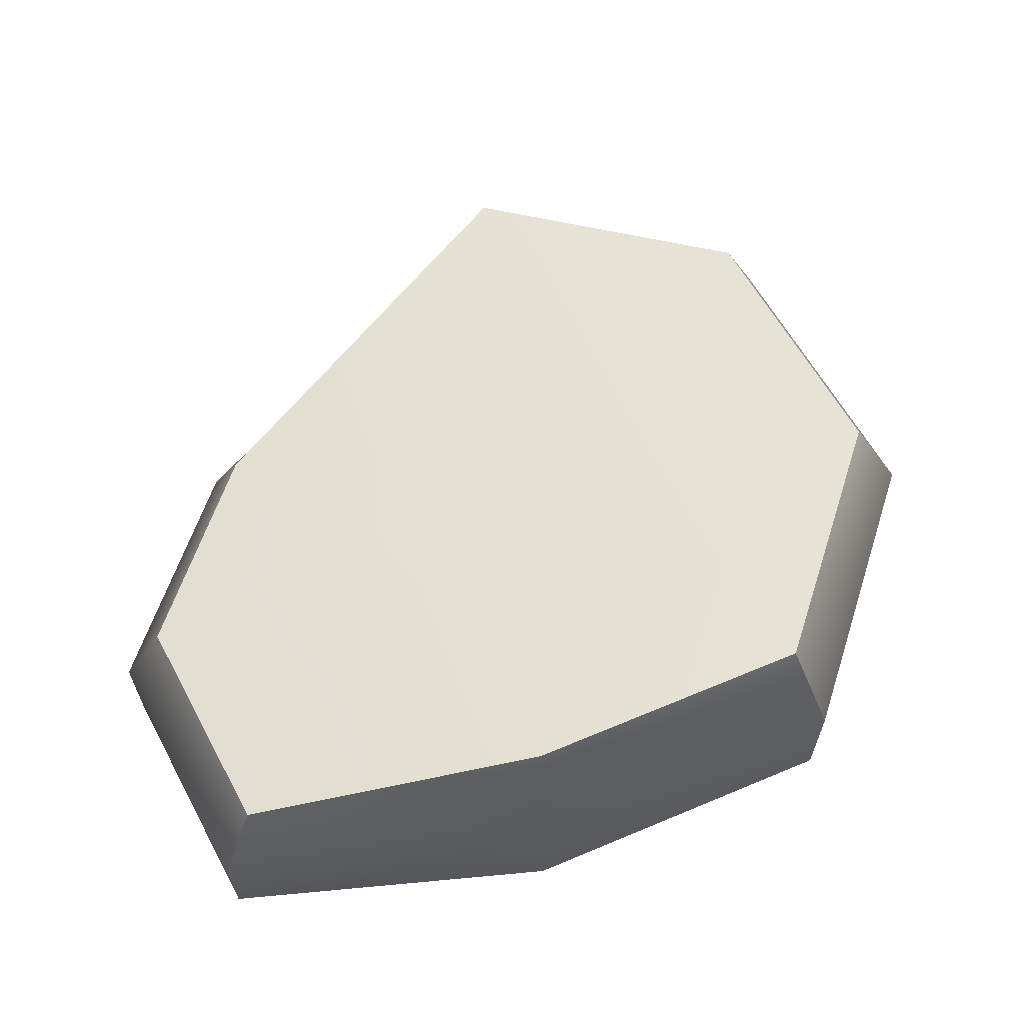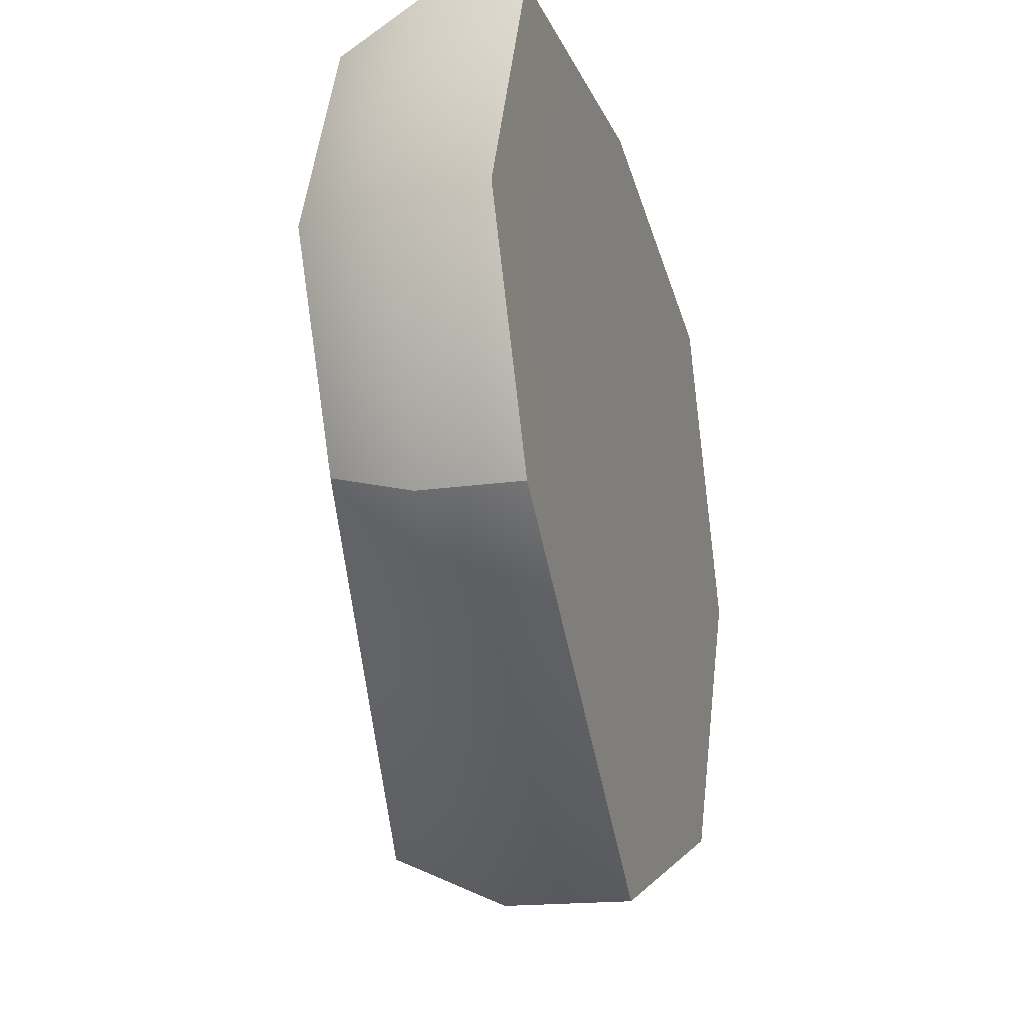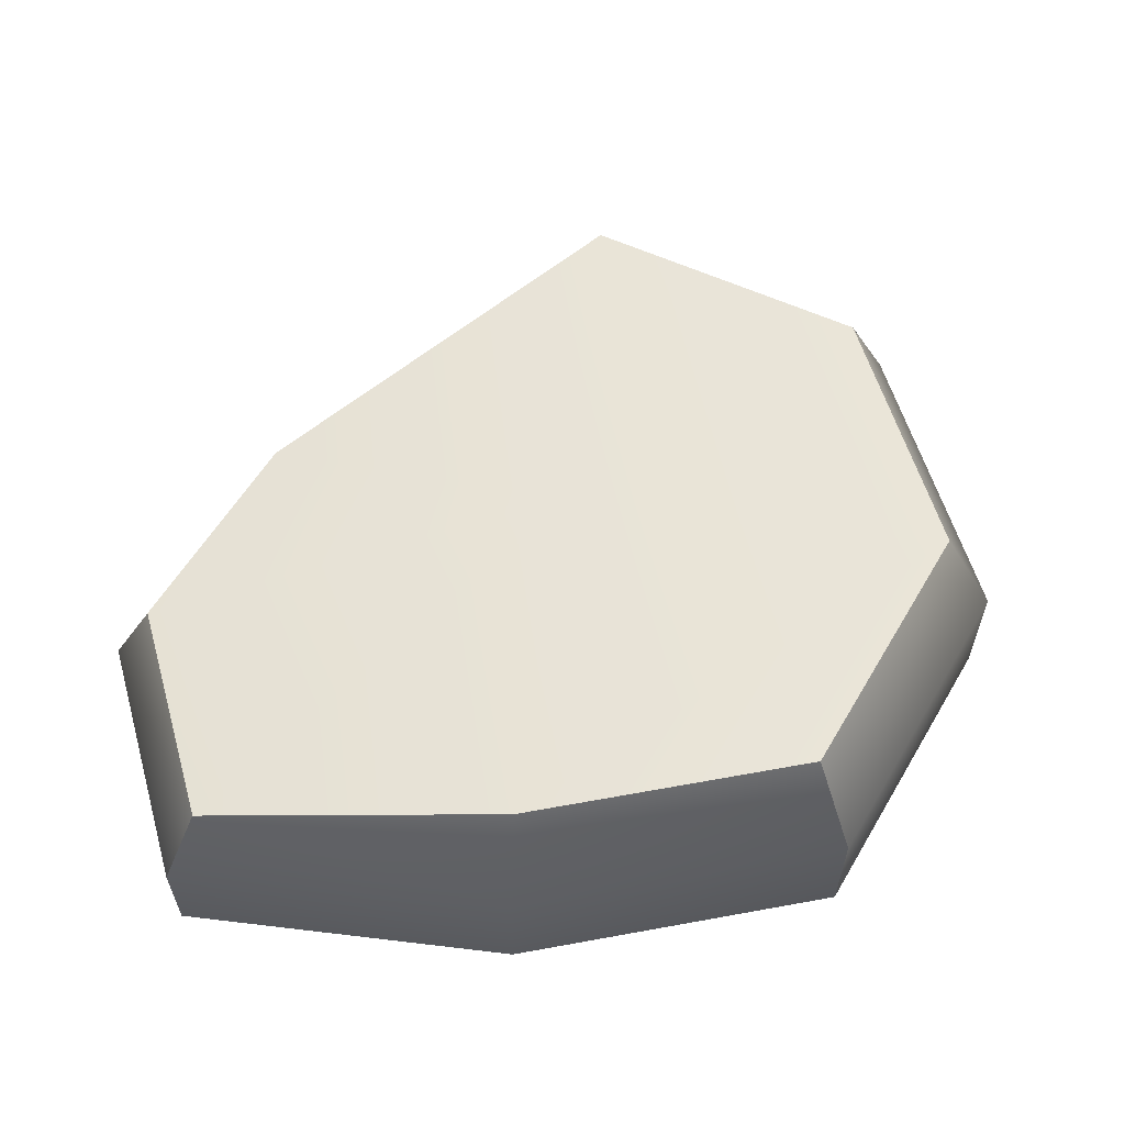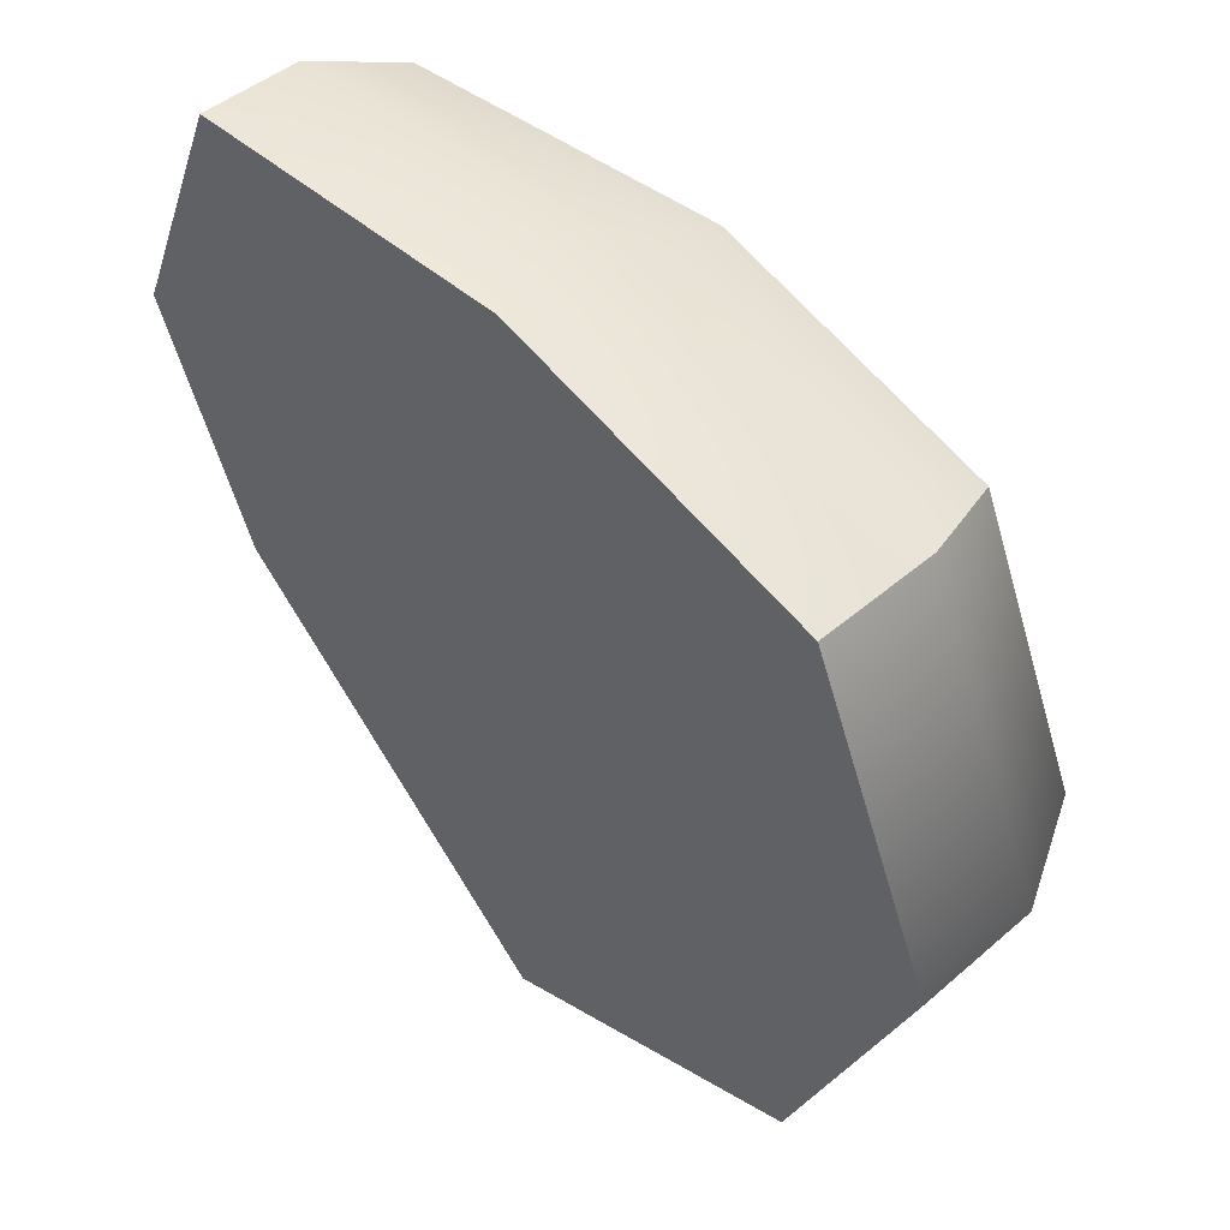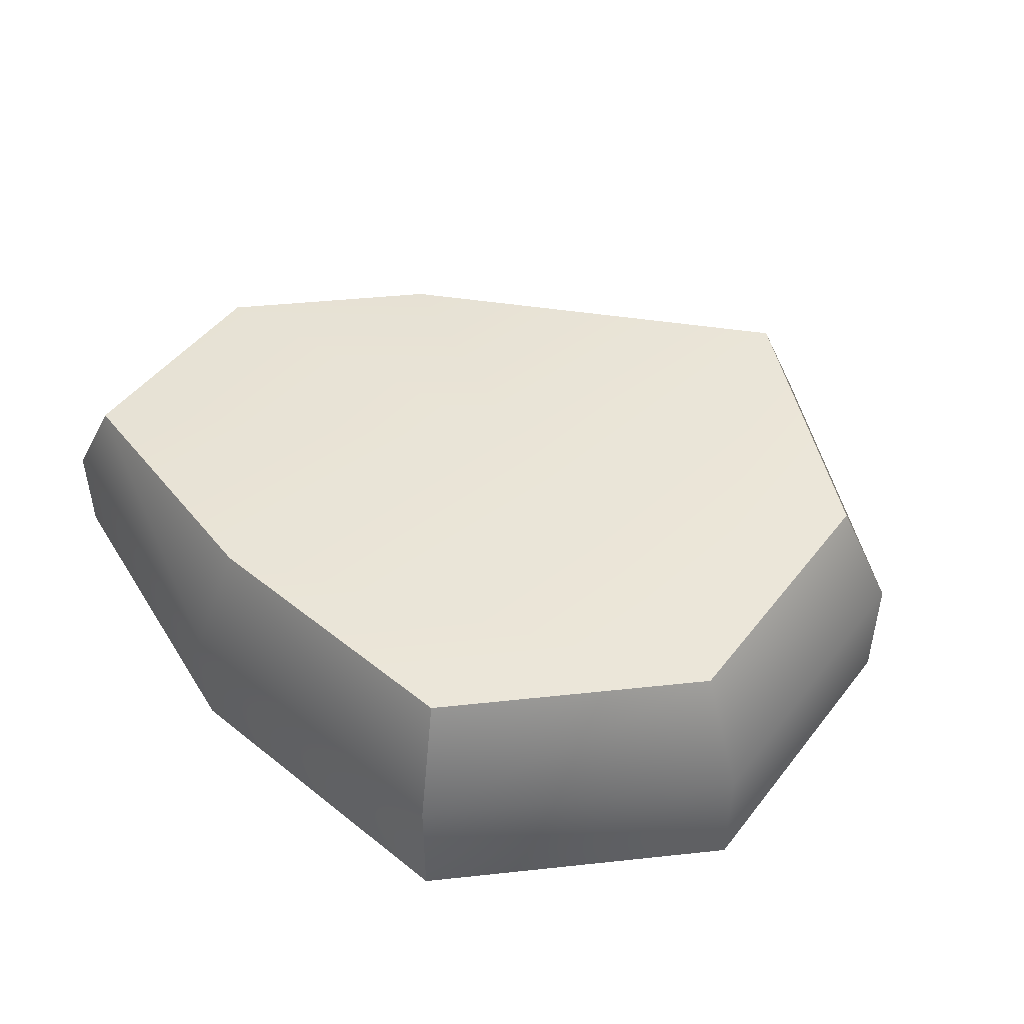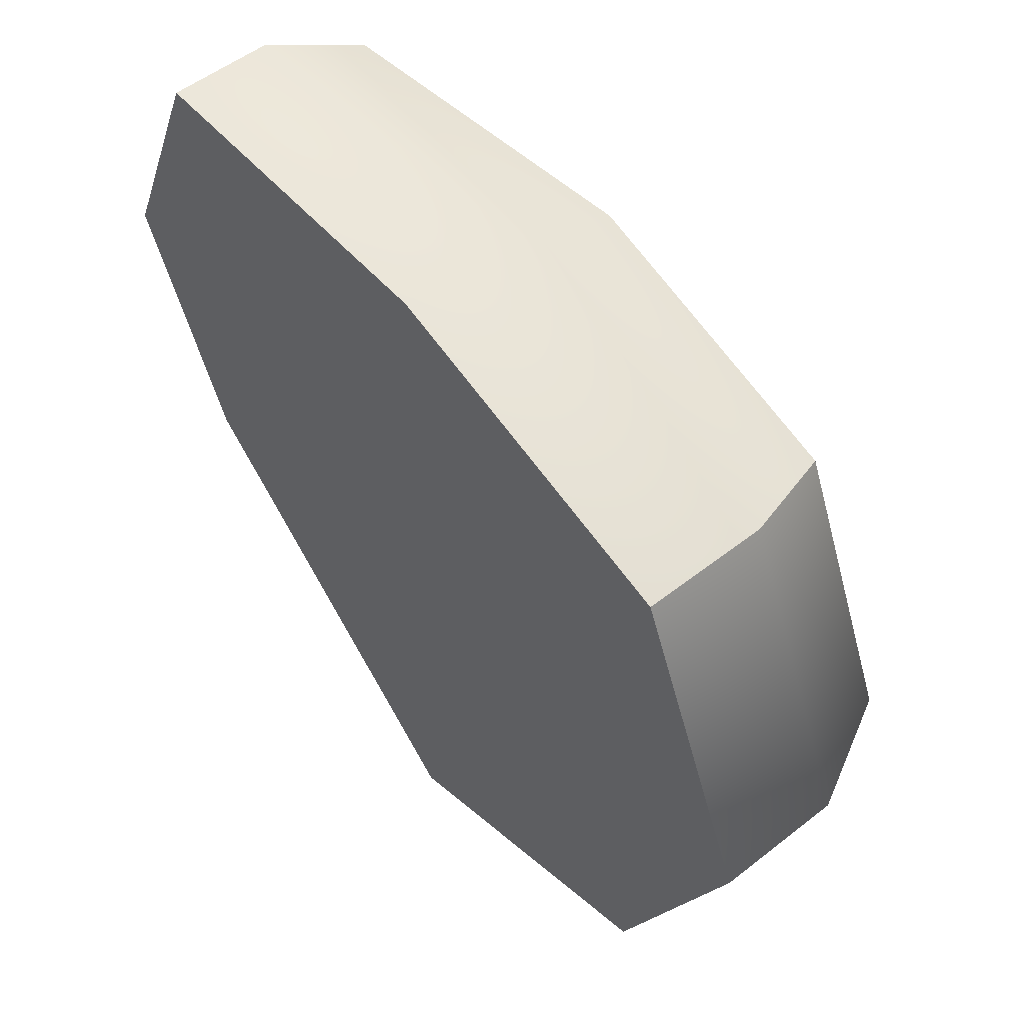
<metadata>
{"format":"obj","ext":"obj","renderer":"f3d","projection":"perspective","resolution":1024,"background":"white","views":[{"elev":62.8,"azim":-5.2,"up":"+Y"},{"elev":-16.6,"azim":-73.1,"up":"+Z"},{"elev":59.5,"azim":7.2,"up":"+Y"},{"elev":45.7,"azim":45.3,"up":"+Z"},{"elev":48.1,"azim":59.8,"up":"+Y"},{"elev":52.8,"azim":49.9,"up":"+Z"}]}
</metadata>
<code>
g default
v -0.8353 -0.2868 0.9659
v 0.7776 -0.2889 0.7106
v -0.7546 0.1839 0.8936
v 0.6785 0.2889 0.6219
v -0.7546 0.1839 -0.1226
v 0.6785 0.2889 -0.6256
v -0.8353 -0.2868 -0.1948
v 0.7776 -0.2889 -0.7143
v -0.9765 0.1839 0.3781
v -1.089 -0.2868 0.3771
v 1.089 -0.2889 -0.01223
v 0.951 0.2889 -0.01093
v -0.004515 0.2889 -0.8459
v -0.002452 -0.2889 -0.9659
v 0.004024 -0.2889 -0.01589
v -0.002452 -0.2889 0.9622
v -0.004515 0.2889 0.8422
v 0.004024 0.2889 -0.01589
v -0.002452 0.01666 0.9622
v -0.8353 -0.03786 0.9659
v -1.089 -0.03786 0.3771
v -0.8353 -0.03786 -0.1948
v -0.002452 0.01666 -0.9659
v 0.7776 0.01666 -0.7143
v 1.089 0.01666 -0.01223
v 0.7776 0.01666 0.7106
g polySurface52
f 20 1 16 19
f 18 9 3 17
f 7 22 23 14
f 1 10 15 16
f 2 11 25 26
f 10 1 20 21
f 7 10 21 22
f 15 10 7 14
f 25 11 8 24
f 5 9 18 13
f 14 23 24 8
f 11 15 14 8
f 16 15 11 2
f 26 19 16 2
f 12 18 17 4
f 13 18 12 6
f 3 20 19 17
f 21 20 3 9
f 22 21 9 5
f 23 22 5 13
f 24 23 13 6
f 12 25 24 6
f 26 25 12 4
f 17 19 26 4

</code>
